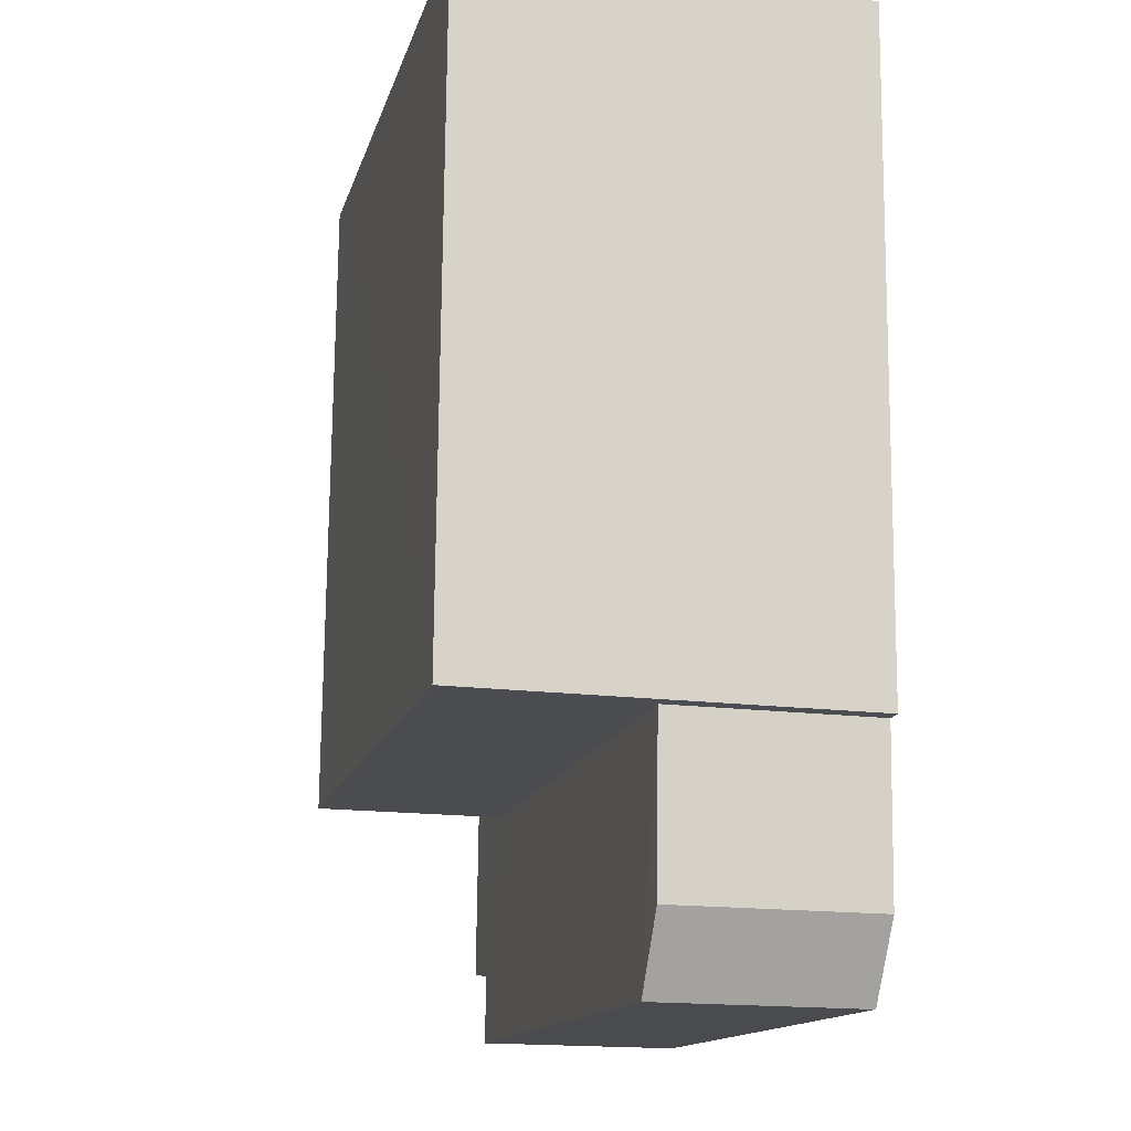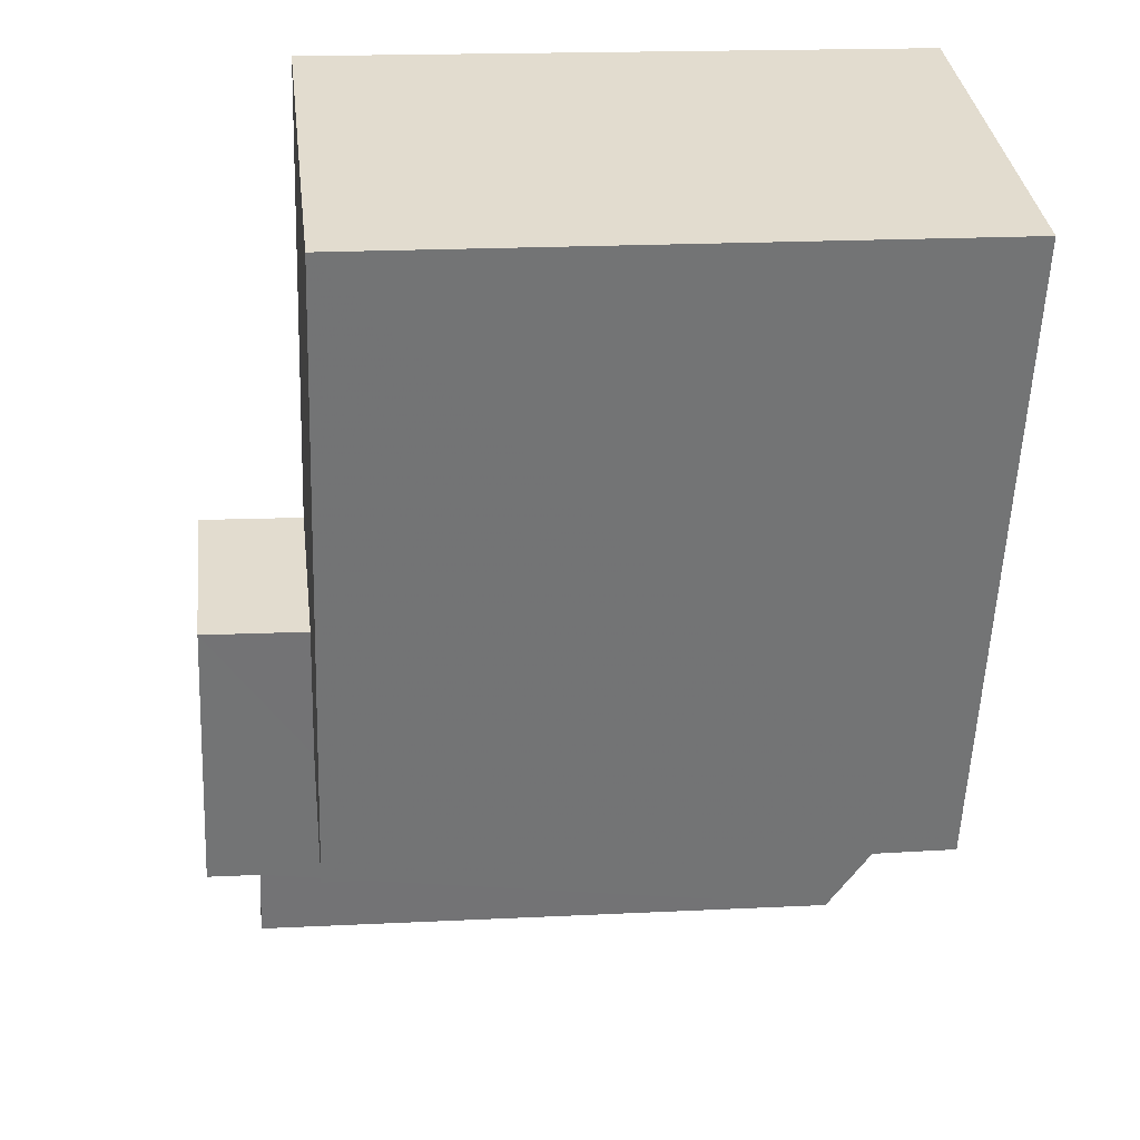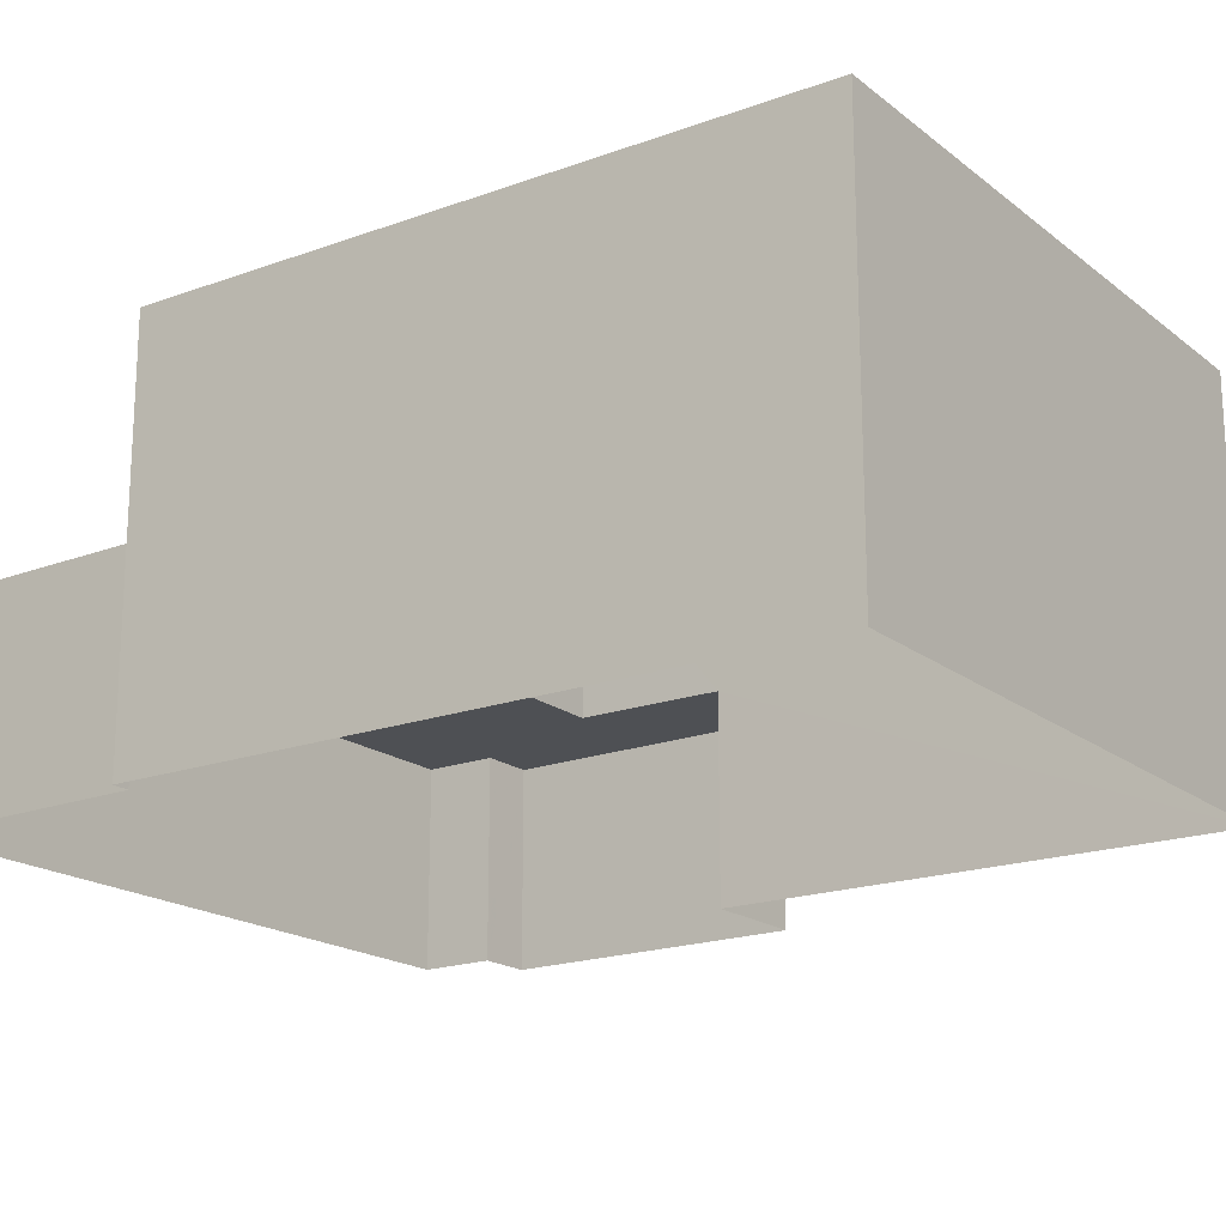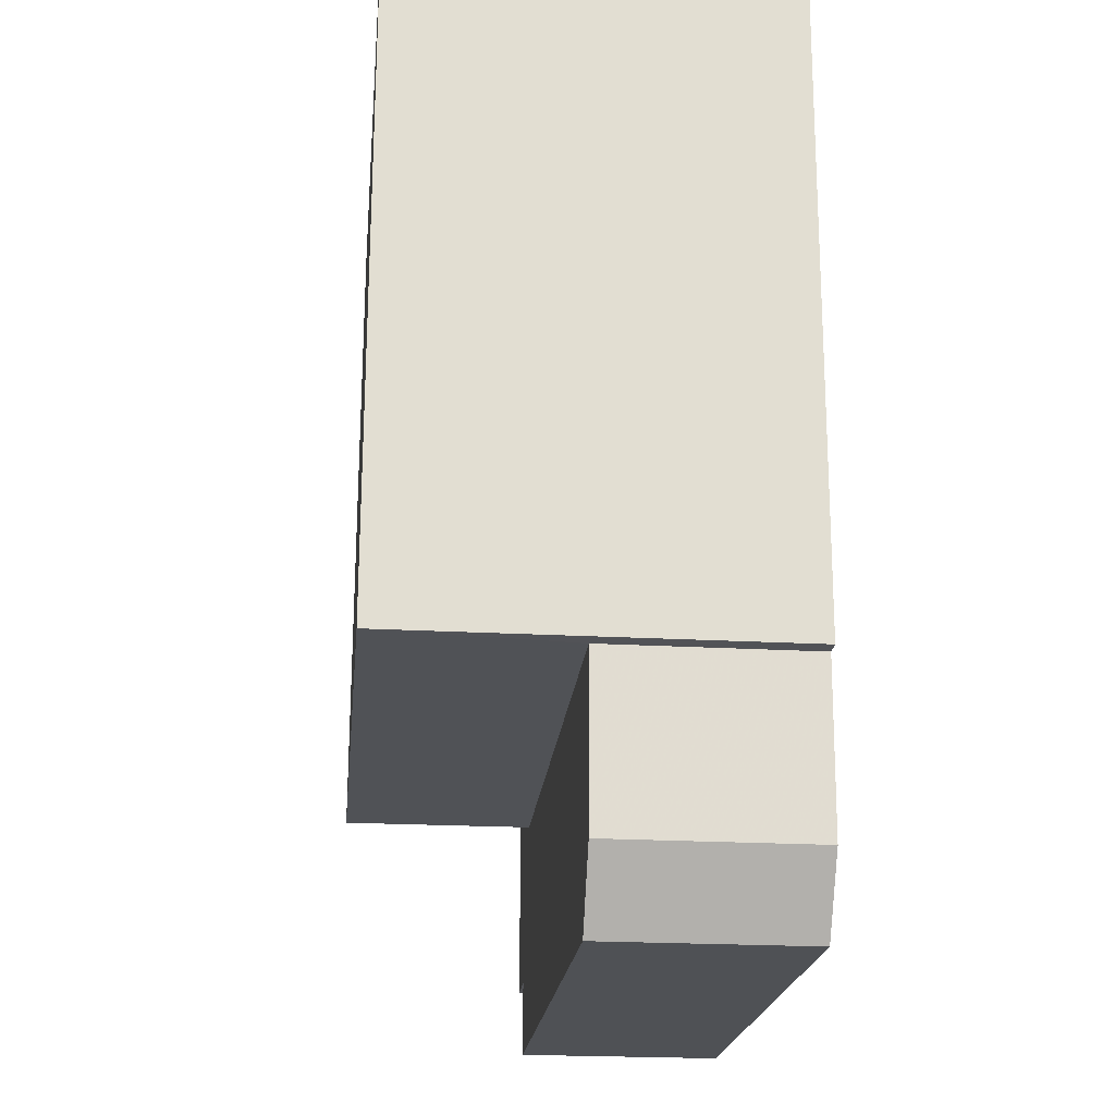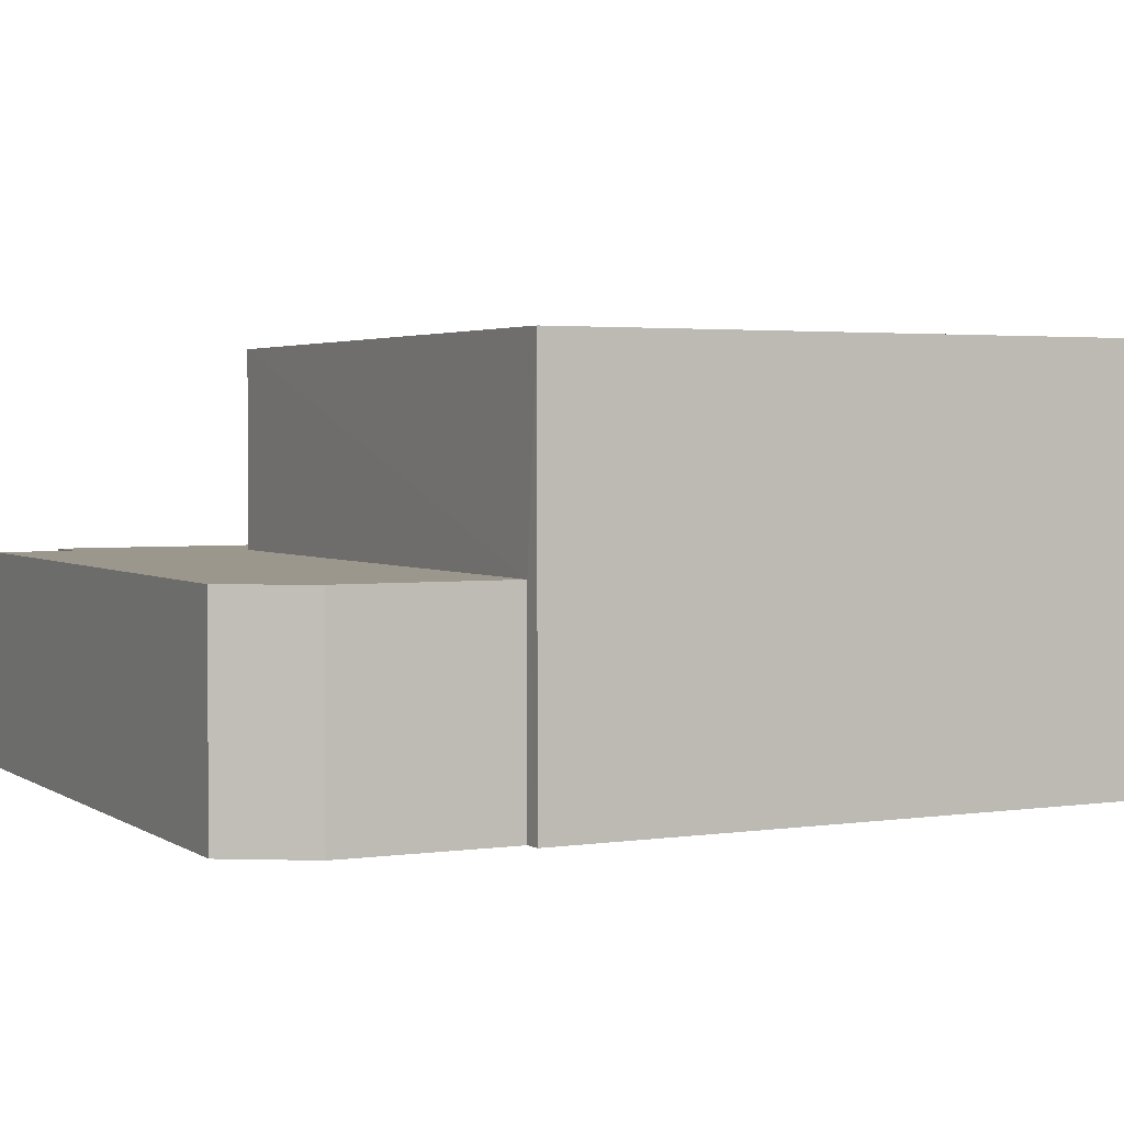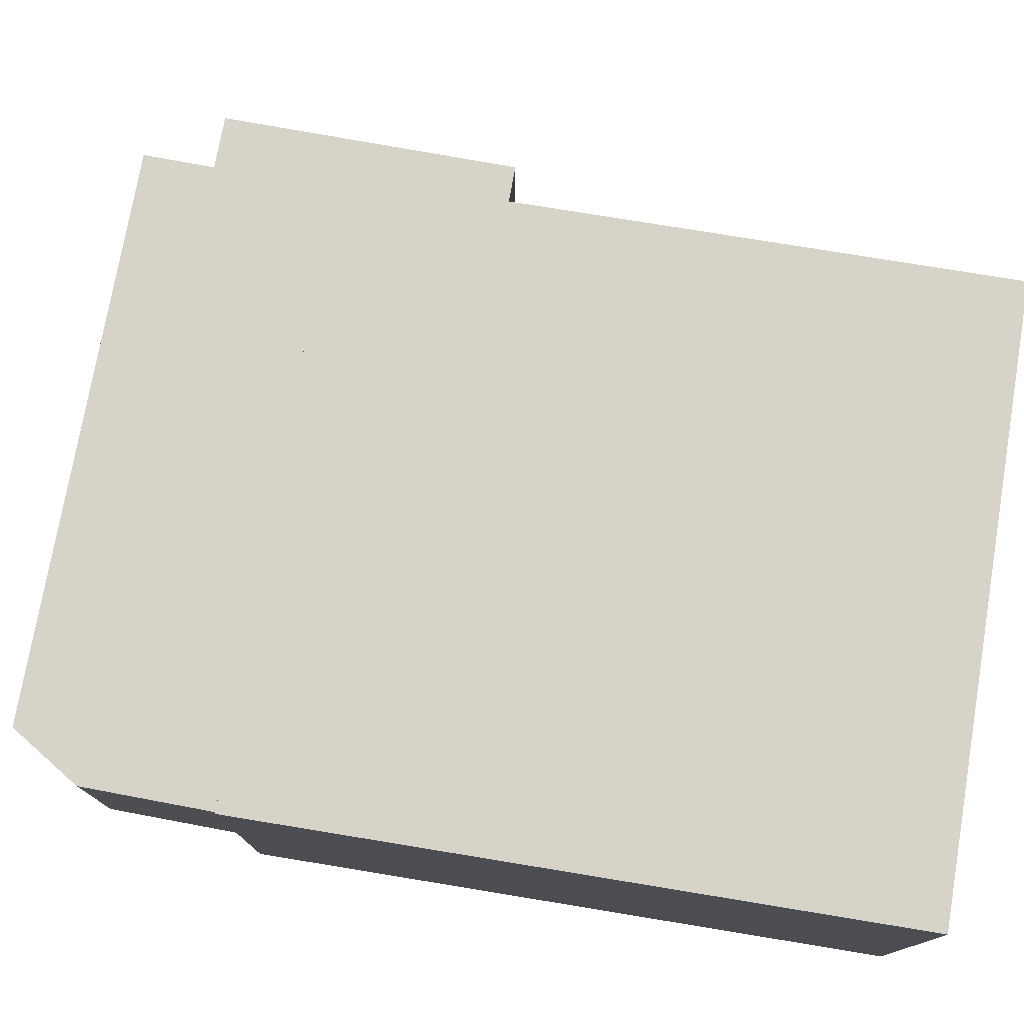
<metadata>
{"format":"obj","ext":"obj","renderer":"f3d","projection":"perspective","resolution":1024,"background":"white","views":[{"elev":-17.3,"azim":76.0,"up":"+Y"},{"elev":34.4,"azim":-6.9,"up":"+Y"},{"elev":-18.8,"azim":122.7,"up":"+Z"},{"elev":-23.2,"azim":84.6,"up":"+Y"},{"elev":2.7,"azim":60.4,"up":"+Z"},{"elev":76.9,"azim":97.2,"up":"+Z"}]}
</metadata>
<code>
v -3.733e+05 -1.046e+05 25.1
v -3.733e+05 -1.046e+05 25.1
v -3.733e+05 -1.046e+05 25.1
v -3.733e+05 -1.046e+05 25.1
v -3.733e+05 -1.046e+05 25.1
v -3.733e+05 -1.046e+05 25.1
v -3.733e+05 -1.046e+05 25.1
v -3.733e+05 -1.046e+05 25.1
v -3.733e+05 -1.046e+05 25.1
v -3.733e+05 -1.046e+05 25.1
v -3.733e+05 -1.046e+05 25.1
v -3.733e+05 -1.046e+05 32.04
v -3.733e+05 -1.046e+05 32.04
v -3.733e+05 -1.046e+05 32.04
v -3.733e+05 -1.046e+05 32.04
v -3.733e+05 -1.046e+05 32.04
v -3.733e+05 -1.046e+05 32.04
v -3.733e+05 -1.046e+05 32.04
v -3.733e+05 -1.046e+05 32.04
v -3.733e+05 -1.046e+05 32.04
v -3.733e+05 -1.046e+05 38.59
v -3.733e+05 -1.046e+05 38.59
v -3.733e+05 -1.046e+05 38.59
v -3.733e+05 -1.046e+05 38.59
f 1 2 3
f 4 3 5
f 2 6 7
f 8 5 9
f 10 8 9
f 11 9 7
f 3 2 5
f 5 2 7
f 9 5 7
f 12 13 14
f 15 12 14
f 16 17 18
f 13 16 14
f 19 14 18
f 19 18 20
f 14 16 18
f 21 22 23
f 24 21 23
f 13 10 9
f 16 13 9
f 13 8 10
f 13 12 8
f 18 11 7
f 18 17 11
f 18 7 6
f 20 18 6
f 2 20 6
f 2 19 20
f 2 1 19
f 1 23 19
f 19 22 14
f 19 23 22
f 17 9 11
f 17 16 9
f 24 3 4
f 21 24 4
f 24 1 3
f 24 23 1
f 4 15 21
f 21 15 22
f 4 5 15
f 22 15 14
f 5 8 12
f 15 5 12

</code>
